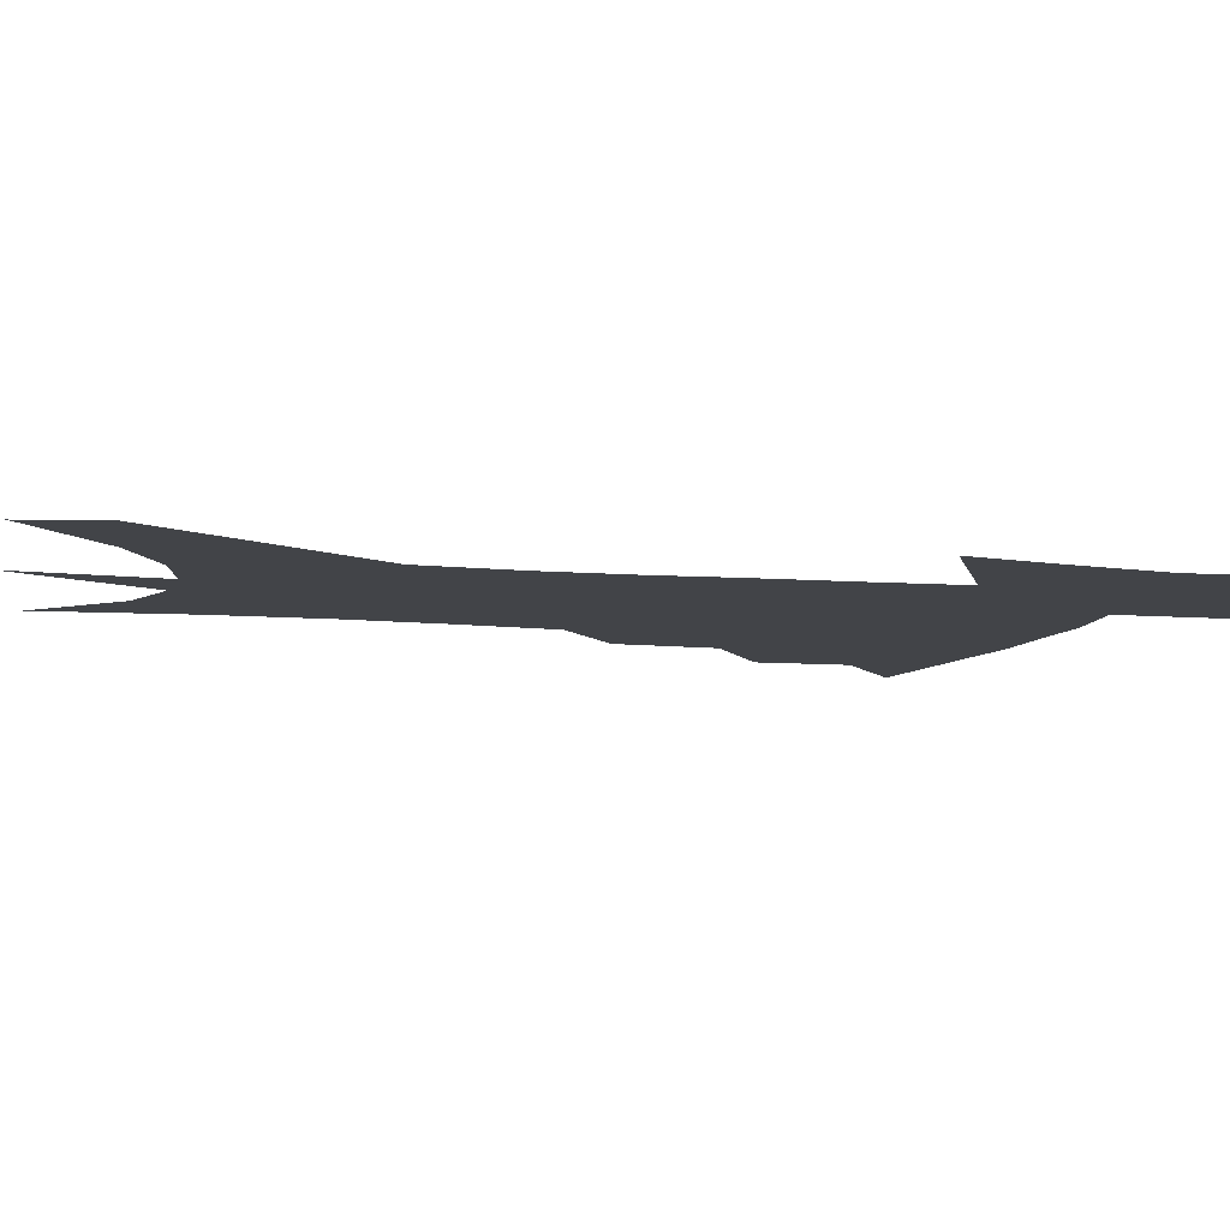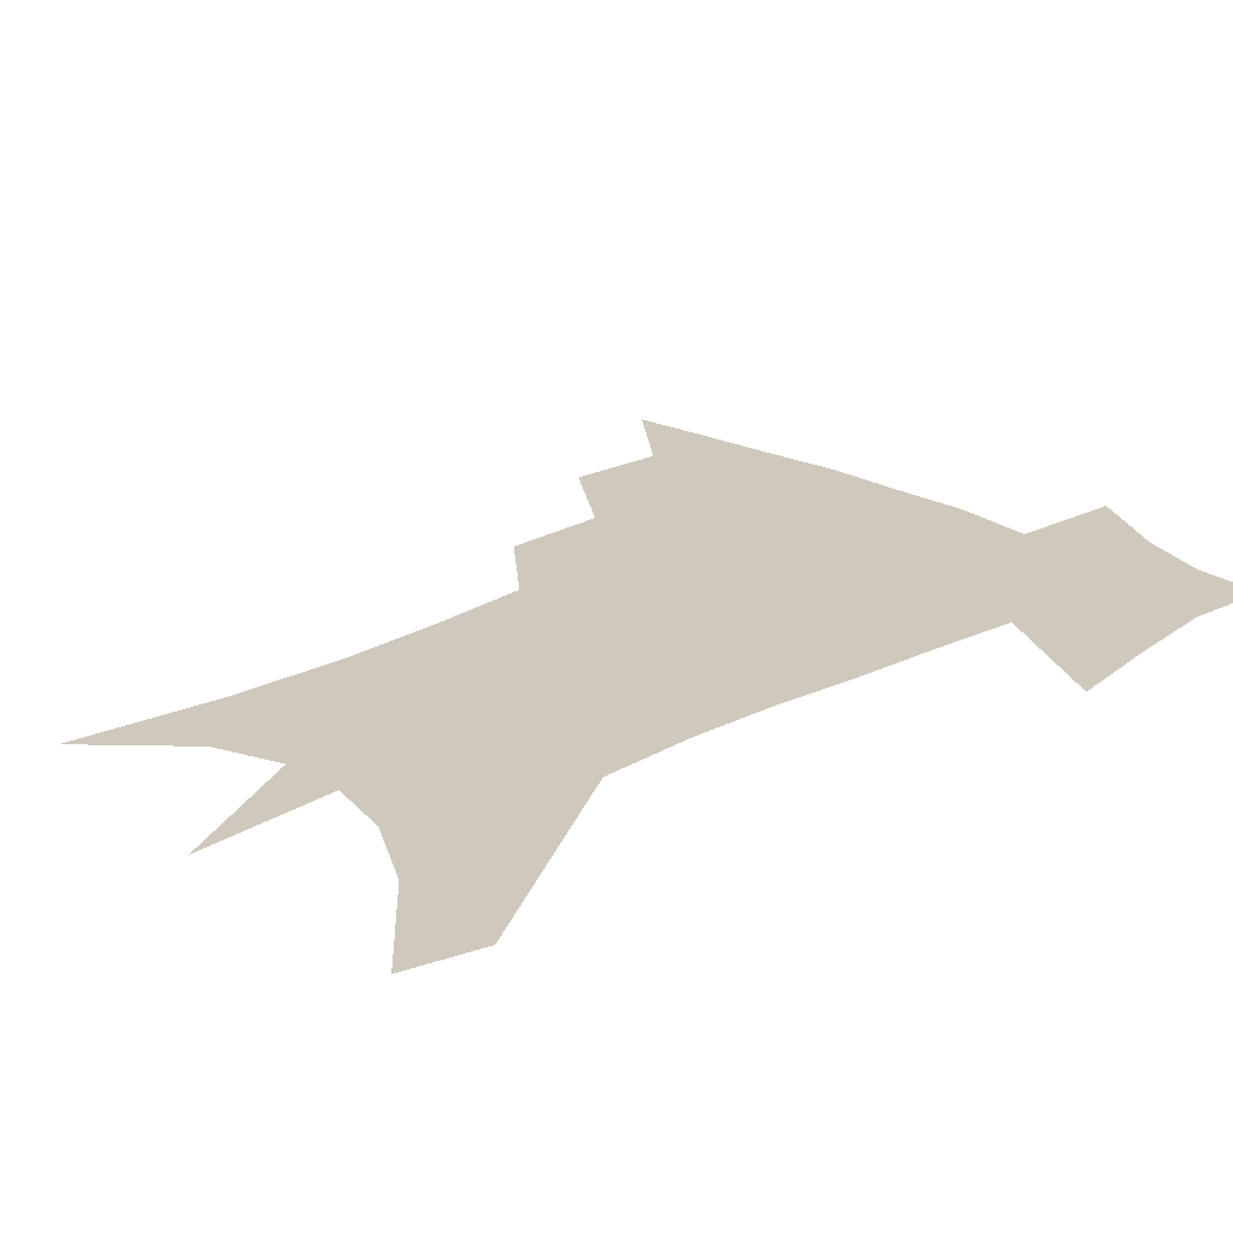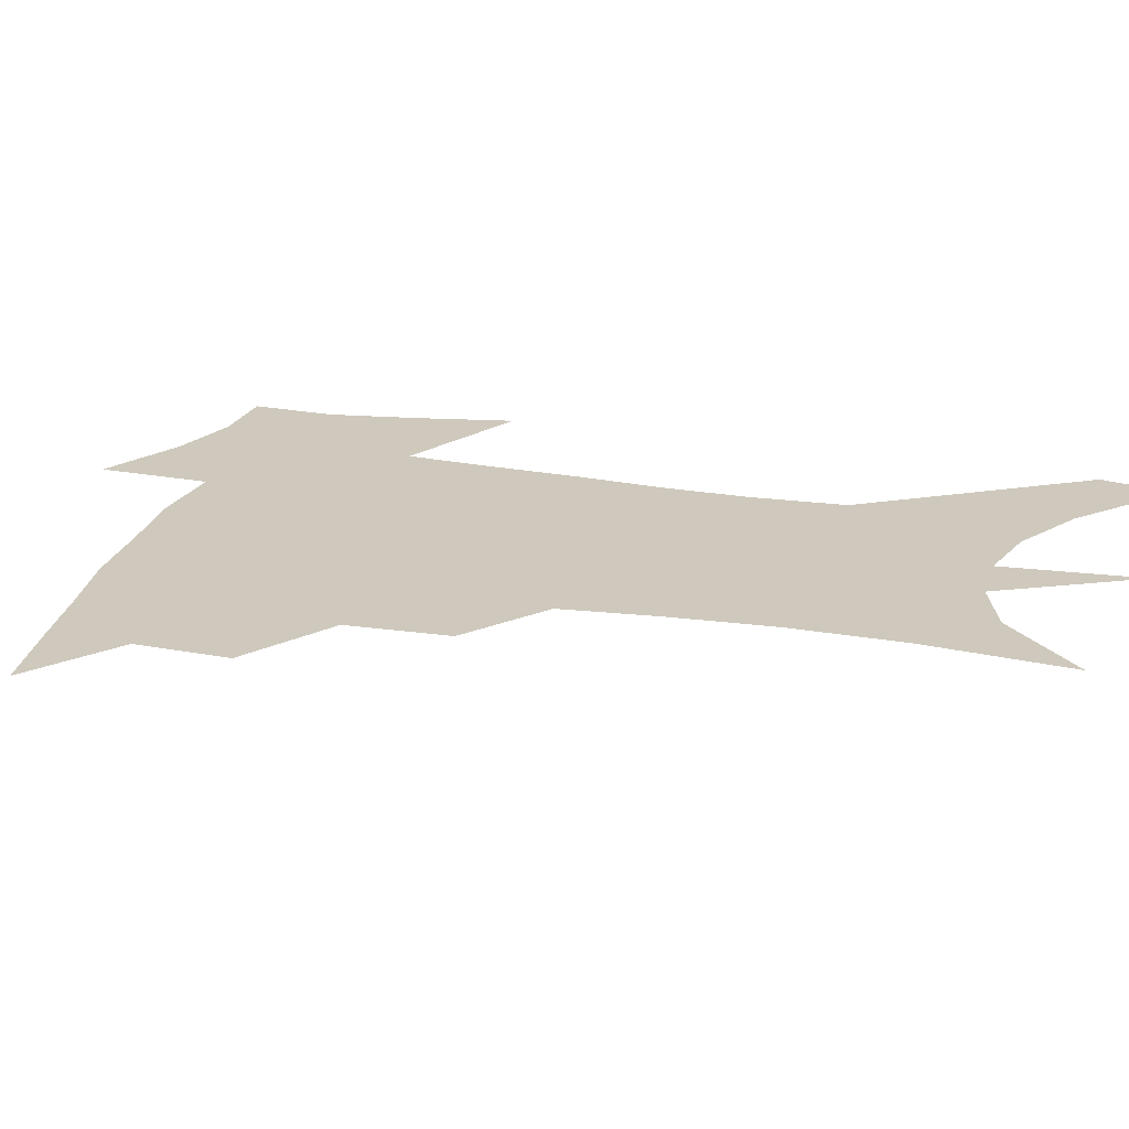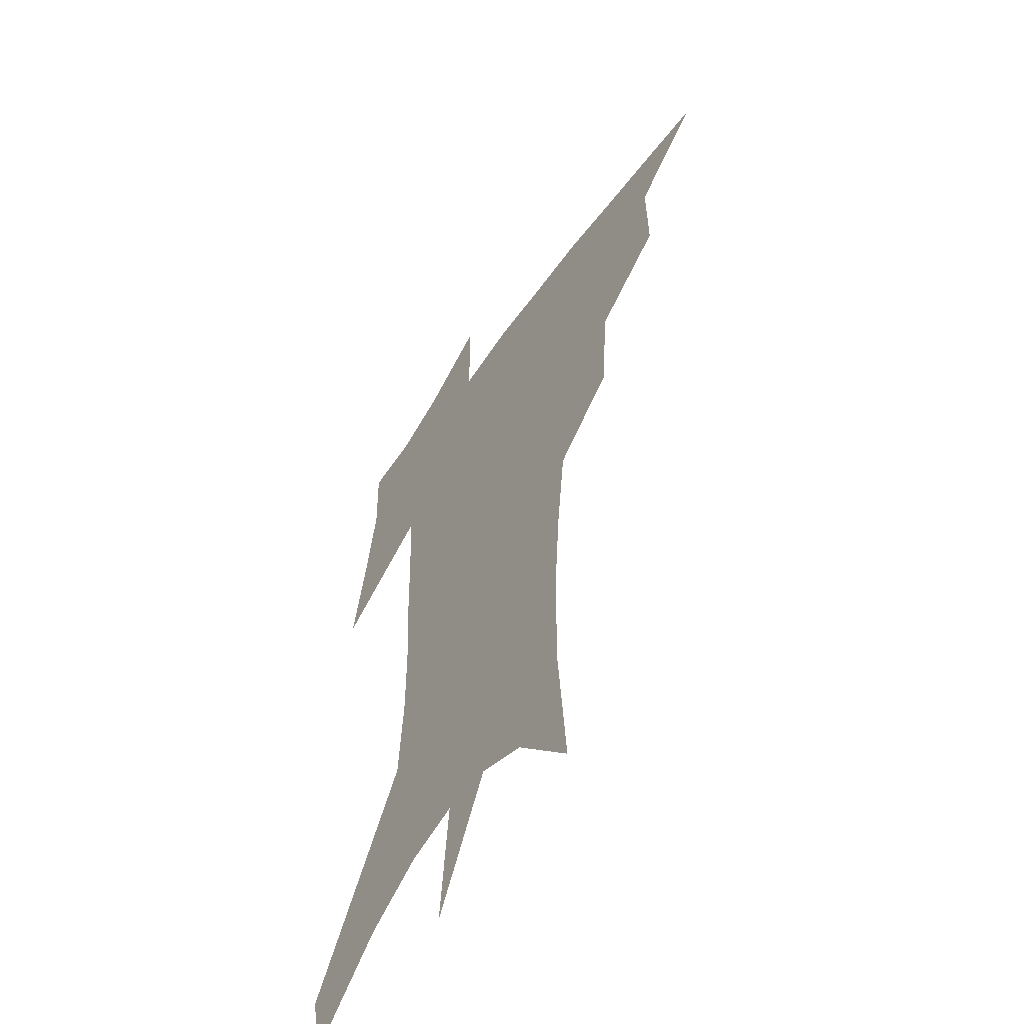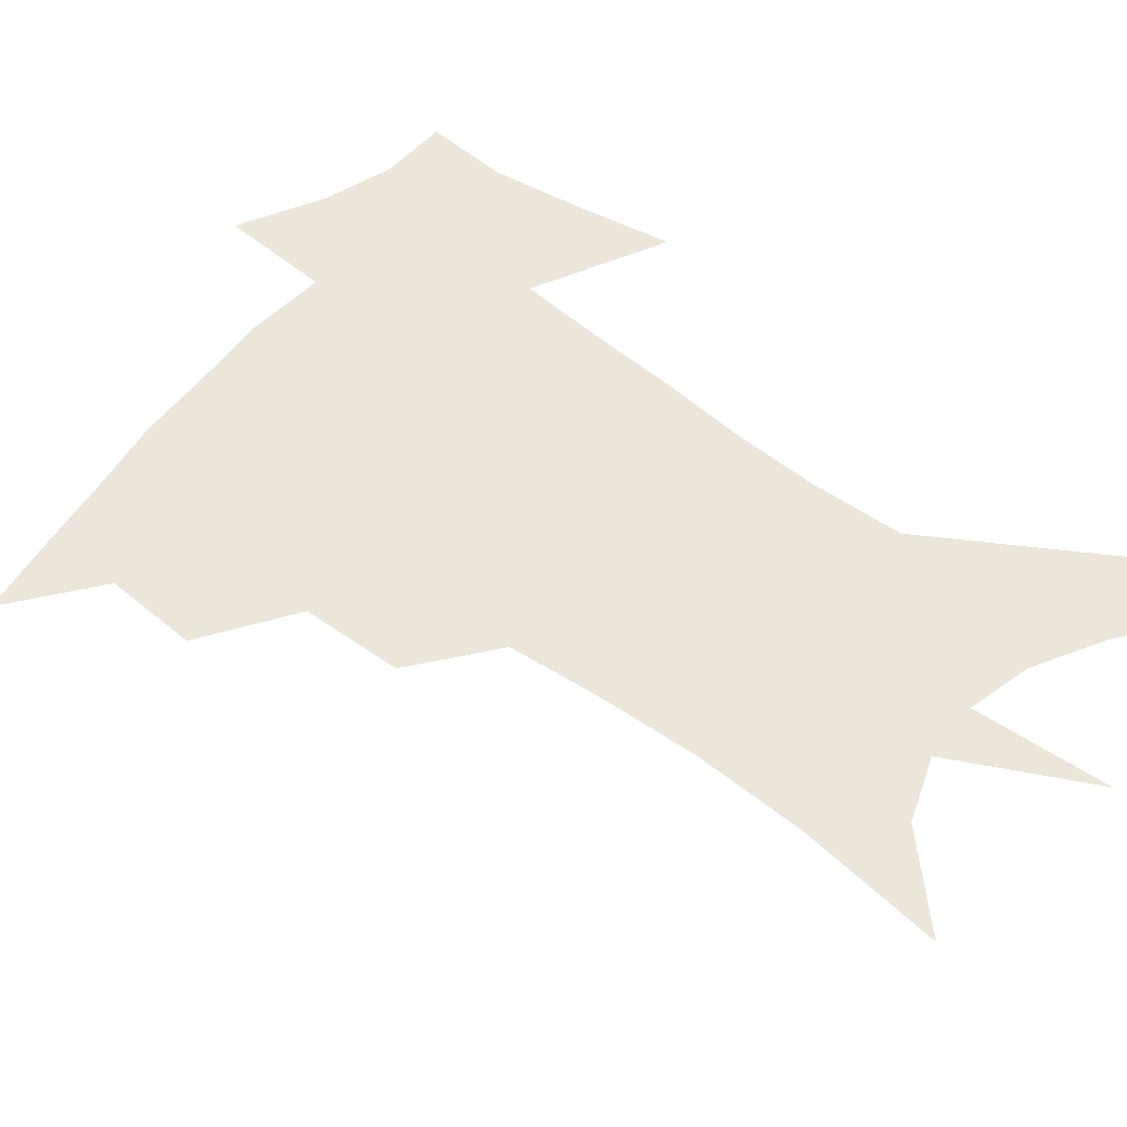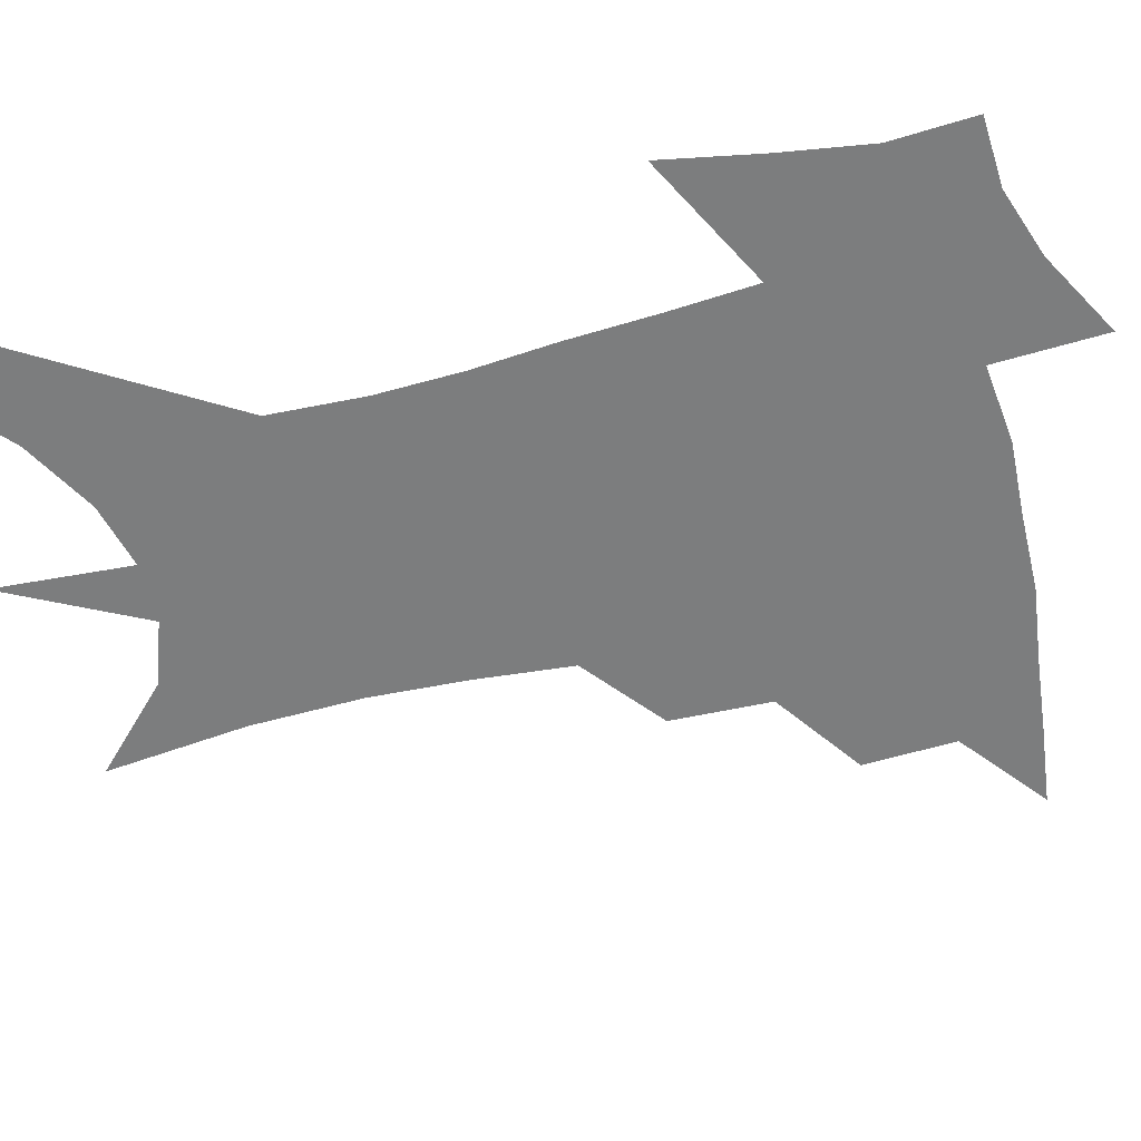
<metadata>
{"format":"obj","ext":"obj","renderer":"f3d","projection":"perspective","resolution":1024,"background":"white","views":[{"elev":-8.0,"azim":76.3,"up":"+Z"},{"elev":22.3,"azim":48.1,"up":"+Z"},{"elev":22.3,"azim":-72.6,"up":"+Z"},{"elev":-54.2,"azim":-123.3,"up":"+Y"},{"elev":55.7,"azim":-49.9,"up":"+Z"},{"elev":-59.0,"azim":106.0,"up":"+Z"}]}
</metadata>
<code>
v 463.5 438.7 0
v 494.3 382.3 0
v 494.9 415.3 0
v 490.9 442.8 0
v 529 325.2 0
v 526.7 361 0
v 524.9 392 0
v 522.8 419.8 0
v 518.9 446.6 0
v 560.7 141.5 0
v 564.9 193 0
v 564.8 233.3 0
v 562 268.8 0
v 557.8 303.3 0
v 555.1 339.2 0
v 553.2 369.8 0
v 551.6 397.4 0
v 549.2 423.3 0
v 545.5 450.8 0
v 588.3 170.3 0
v 588 210.9 0
v 586.1 247.8 0
v 583.4 282.5 0
v 580.4 313.9 0
v 578.6 345.4 0
v 577.4 373.4 0
v 577 401 0
v 575.1 425.8 0
v 573.3 452 0
v 610.8 179 0
v 608.6 216.3 0
v 606.3 248.7 0
v 603.8 287.8 0
v 602 316.6 0
v 601.2 348.5 0
v 600.9 375.9 0
v 601.2 402.3 0
v 601.4 426.8 0
v 599.5 453.9 0
v 637.3 130.6 0
v 632.5 179.9 0
v 629 219.4 0
v 626.4 253.9 0
v 624.4 288 0
v 623.3 320 0
v 623.5 347.8 0
v 623.7 377.4 0
v 624.8 402 0
v 626 426.7 0
v 627.8 451.5 0
v 628.3 490.9 0
v 655.9 174.6 0
v 650.7 214.9 0
v 646.9 250.6 0
v 645.9 281.6 0
v 645.9 311.9 0
v 646.7 341.1 0
v 646.7 372.6 0
v 648 399.9 0
v 649.6 424.7 0
v 652.7 448.6 0
v 658.4 475.2 0
v 682.1 160.6 0
v 676.5 200.1 0
v 671.9 235.2 0
v 669.3 269.2 0
v 669.3 300.2 0
v 671 329.8 0
v 671.7 362.4 0
v 673 393.4 0
v 672.6 421.2 0
v 675.5 444.7 0
v 682.9 467.5 0
v 717.1 131.1 0
v 722.2 157.3 0
v 719.9 370.5 0
v 712.4 405 0
v 706.5 436.9 0
v 707.2 466.8 0
f 3 4 1
f 6 7 2
f 2 7 3
f 7 8 3
f 3 8 4
f 8 9 4
f 14 15 5
f 5 15 6
f 15 16 6
f 6 16 7
f 16 17 7
f 7 17 8
f 17 18 8
f 8 18 9
f 18 19 9
f 10 20 11
f 20 21 11
f 11 21 12
f 21 22 12
f 12 22 13
f 22 23 13
f 13 23 14
f 23 24 14
f 14 24 15
f 24 25 15
f 15 25 16
f 25 26 16
f 16 26 17
f 26 27 17
f 17 27 18
f 27 28 18
f 18 28 19
f 28 29 19
f 20 30 21
f 30 31 21
f 21 31 22
f 31 32 22
f 22 32 23
f 32 33 23
f 23 33 24
f 33 34 24
f 24 34 25
f 34 35 25
f 25 35 26
f 35 36 26
f 26 36 27
f 36 37 27
f 27 37 28
f 37 38 28
f 28 38 29
f 38 39 29
f 40 41 30
f 30 41 31
f 41 42 31
f 31 42 32
f 42 43 32
f 32 43 33
f 43 44 33
f 33 44 34
f 44 45 34
f 34 45 35
f 45 46 35
f 35 46 36
f 46 47 36
f 36 47 37
f 47 48 37
f 37 48 38
f 48 49 38
f 38 49 39
f 49 50 39
f 41 52 42
f 52 53 42
f 42 53 43
f 53 54 43
f 43 54 44
f 54 55 44
f 44 55 45
f 55 56 45
f 45 56 46
f 56 57 46
f 46 57 47
f 57 58 47
f 47 58 48
f 58 59 48
f 48 59 49
f 59 60 49
f 49 60 50
f 60 61 50
f 50 61 51
f 61 62 51
f 52 63 53
f 63 64 53
f 53 64 54
f 64 65 54
f 54 65 55
f 65 66 55
f 55 66 56
f 66 67 56
f 56 67 57
f 67 68 57
f 57 68 58
f 68 69 58
f 58 69 59
f 69 70 59
f 59 70 60
f 70 71 60
f 60 71 61
f 71 72 61
f 61 72 62
f 72 73 62
f 63 74 64
f 74 75 64
f 64 75 65
f 70 76 71
f 76 77 71
f 71 77 72
f 77 78 72
f 72 78 73
f 78 79 73

</code>
